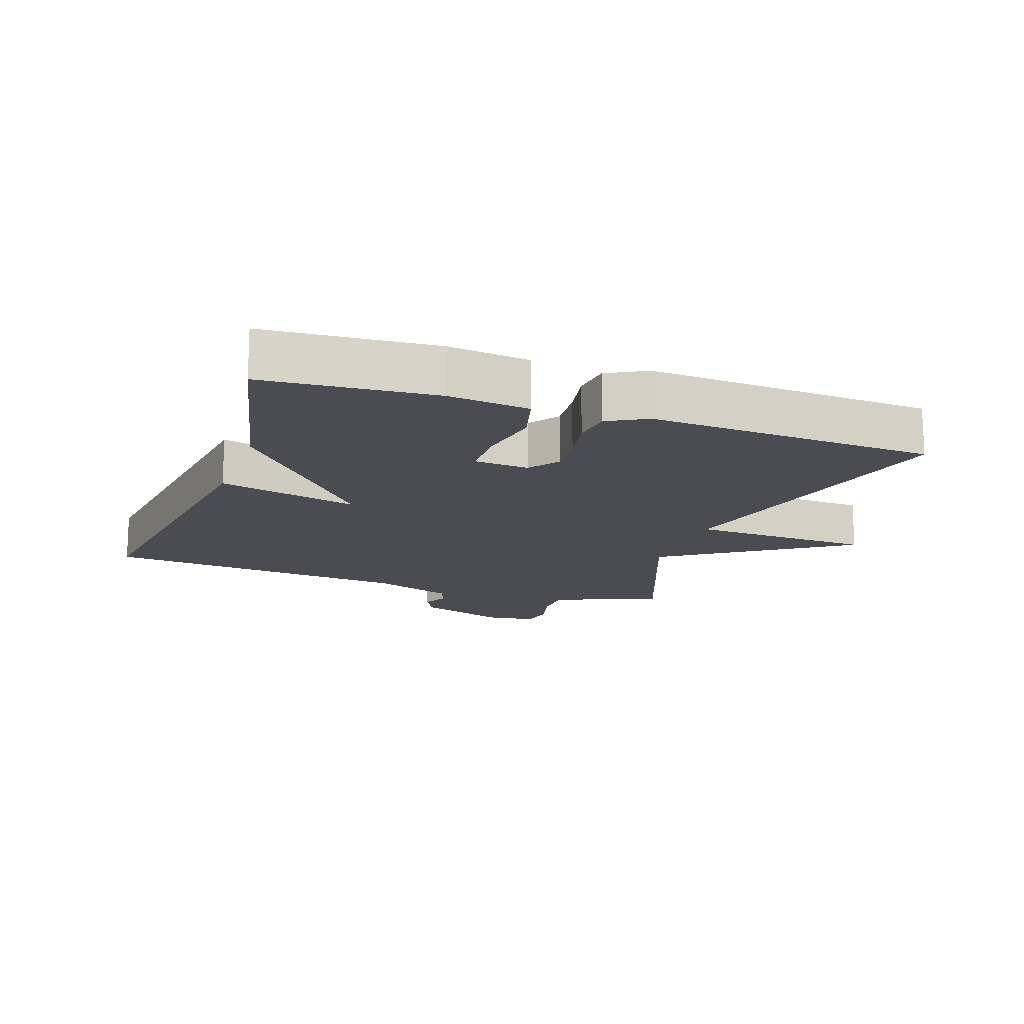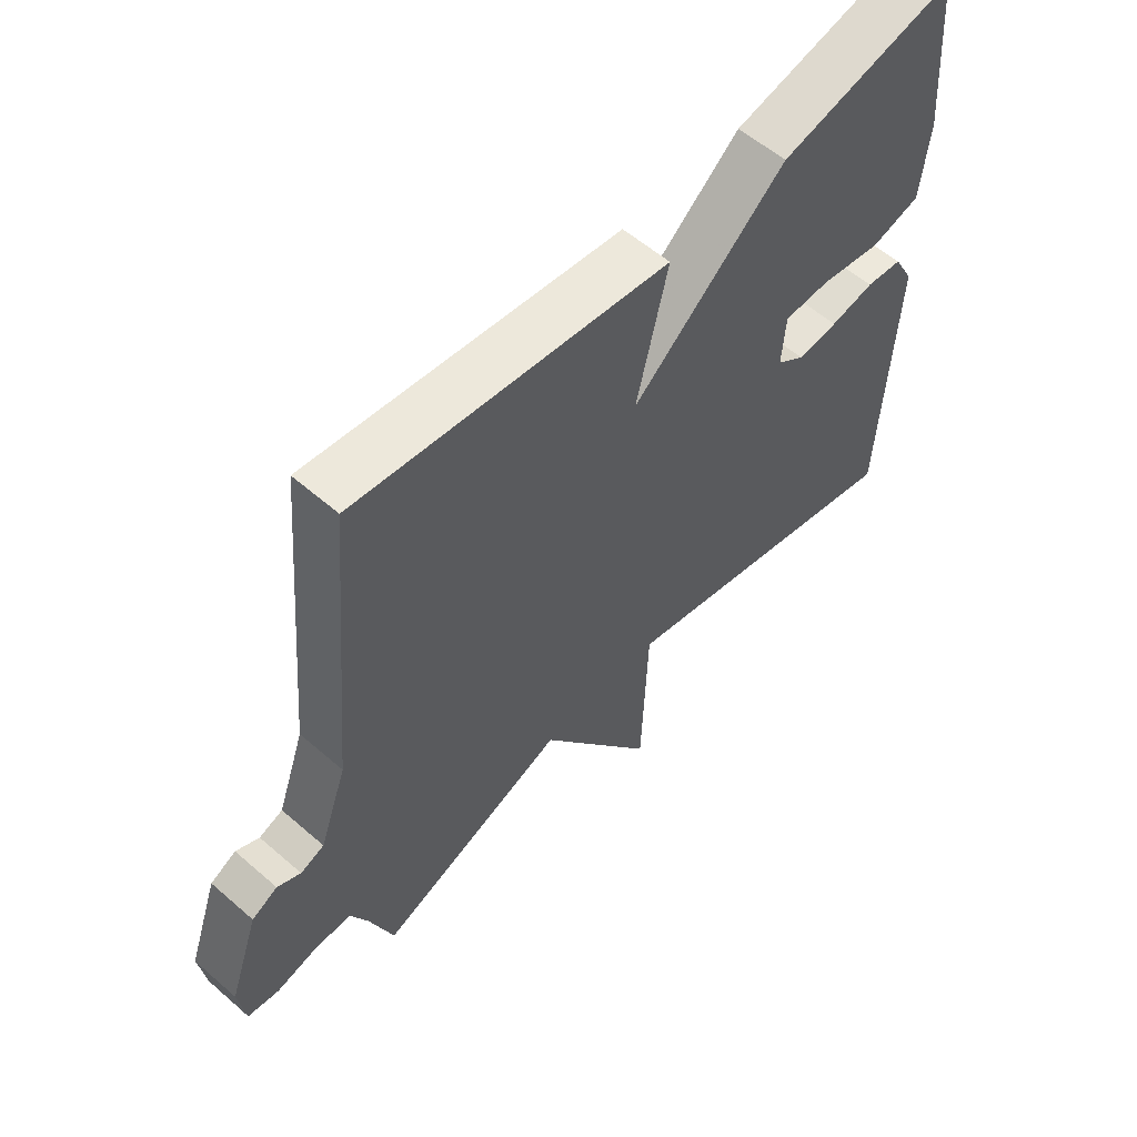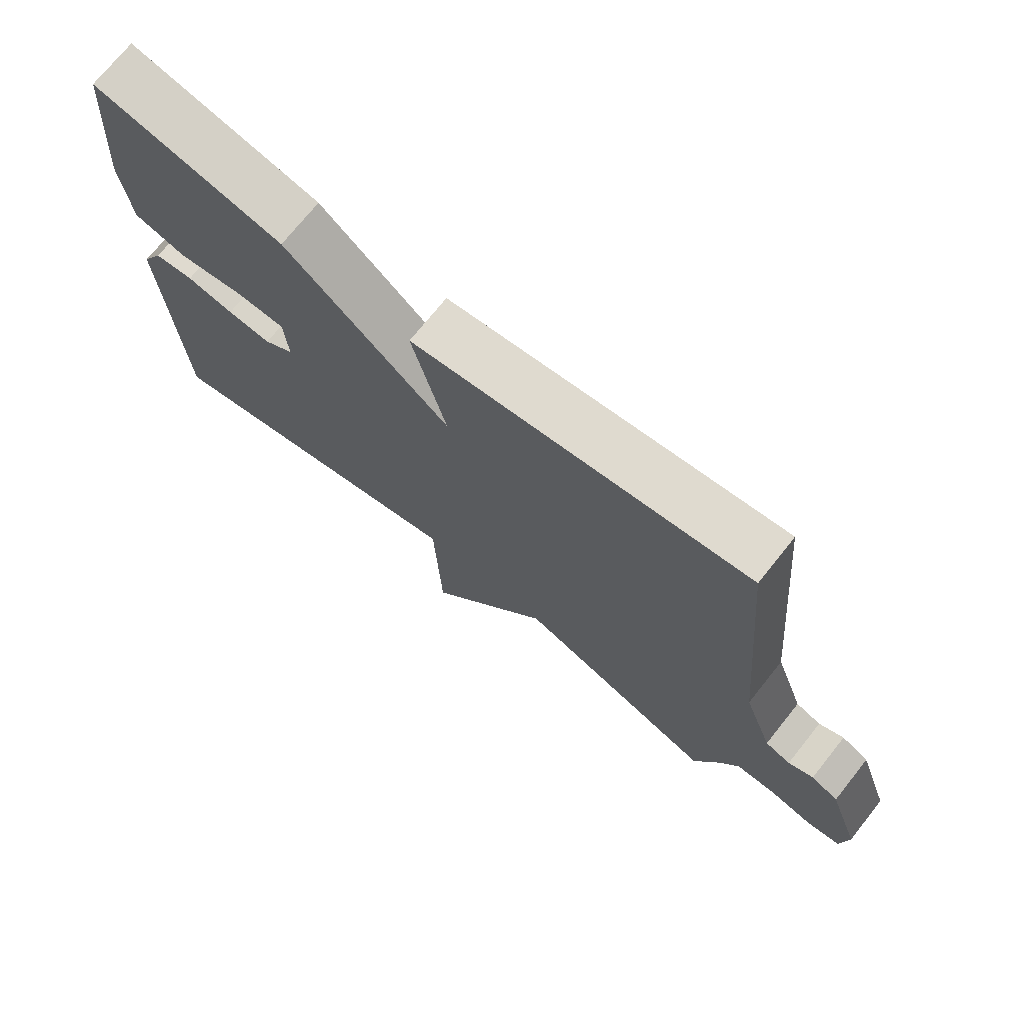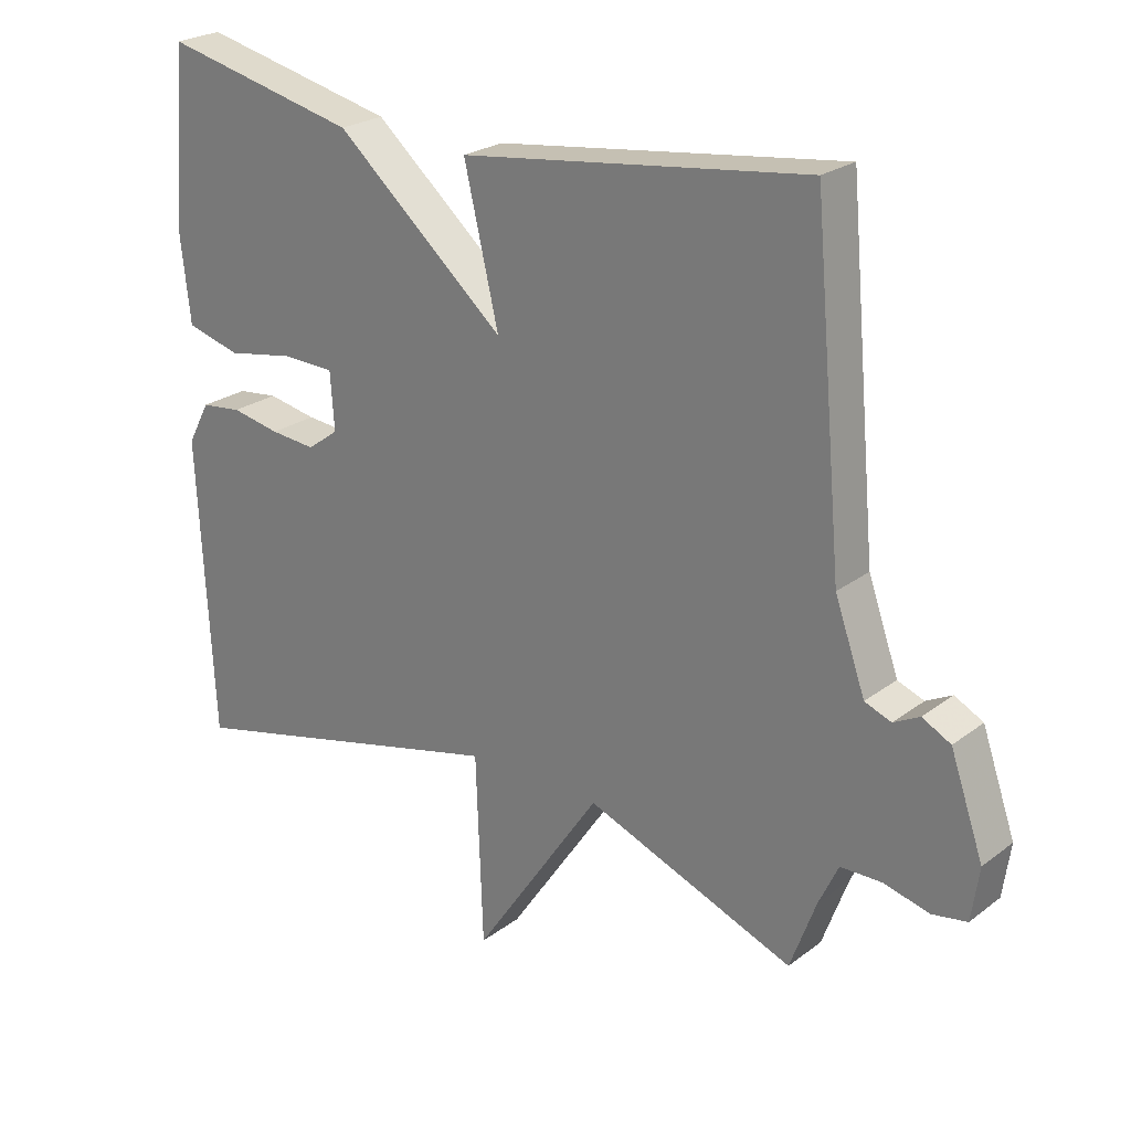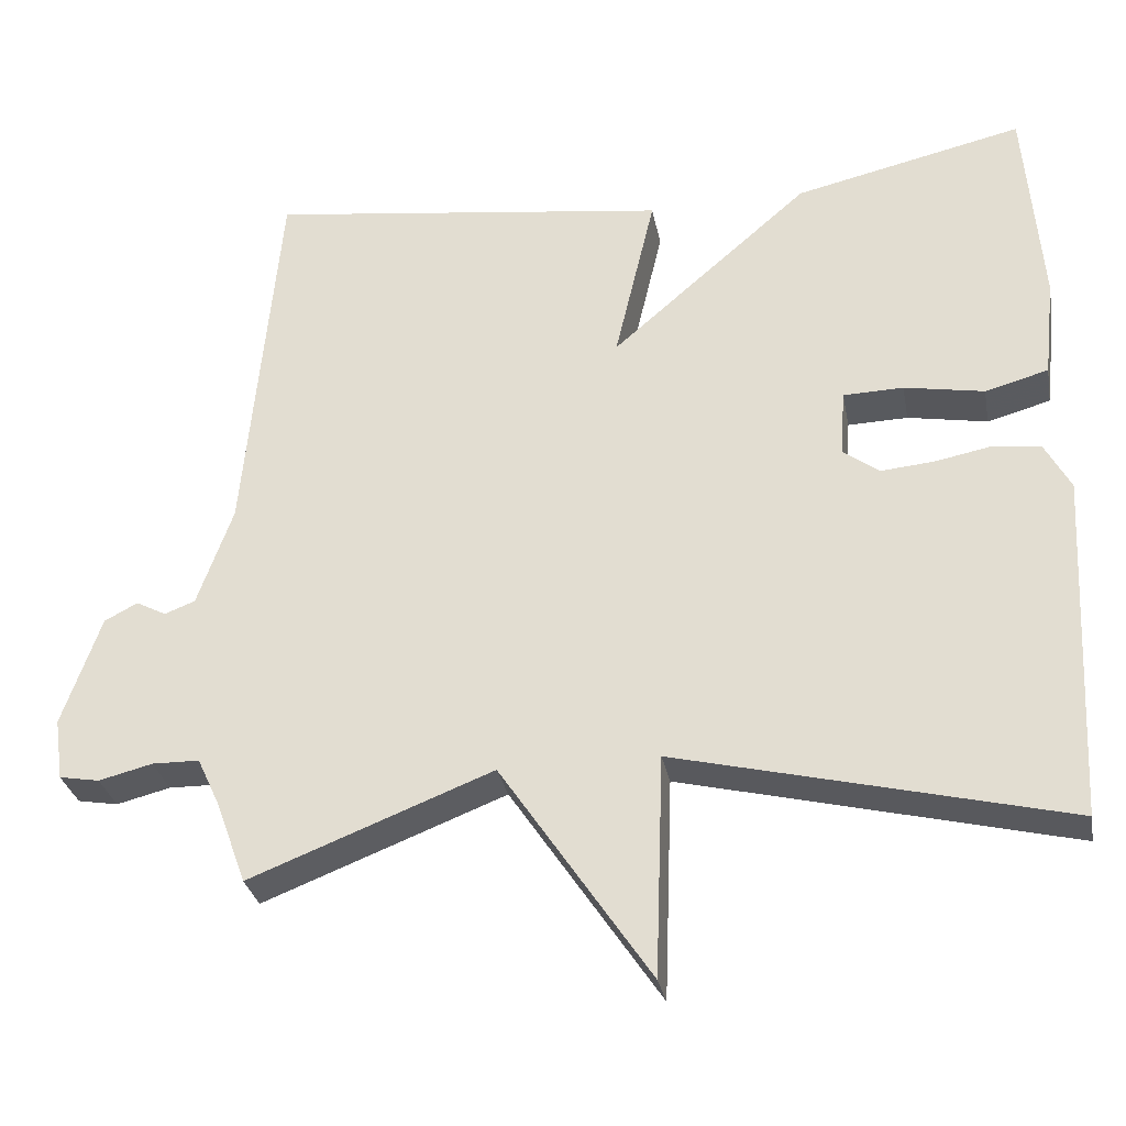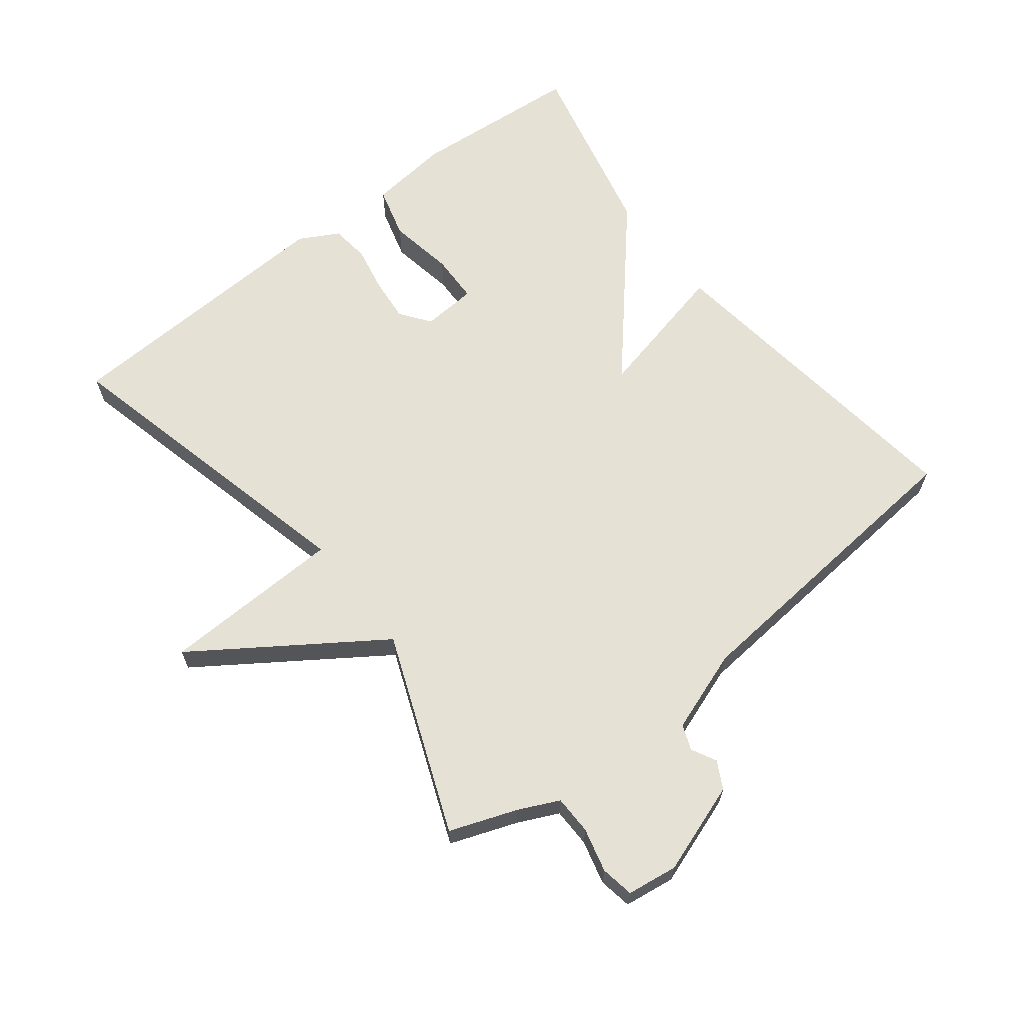
<metadata>
{"format":"obj","ext":"obj","renderer":"f3d","projection":"perspective","resolution":1024,"background":"white","views":[{"elev":-15.4,"azim":70.6,"up":"+Y"},{"elev":57.3,"azim":-47.9,"up":"+Z"},{"elev":72.6,"azim":-141.4,"up":"+Z"},{"elev":24.1,"azim":-140.8,"up":"+Z"},{"elev":-30.3,"azim":10.6,"up":"+Z"},{"elev":64.8,"azim":-127.8,"up":"+Y"}]}
</metadata>
<code>
v 0.5 0.07 0.5
v 0.521 0.07 0.237
v 0.507 0.07 0.112
v 0.427 0.07 0.09
v 0.326 0.07 0.108
v 0.25 0.07 0.106
v 0.244 0.07 0.022
v 0.29 0.07 -0.012
v 0.357 0.07 -0.006
v 0.429 0.07 0.008
v 0.489 0.07 0.001
v 0.522 0.07 -0.06
v 0.5 0.07 -0.5
v 0.008 0.07 -0.38
v -0.002 0.07 -0.661
v -0.192 0.07 -0.38
v -0.5 0.07 -0.5
v -0.538 0.07 -0.396
v -0.567 0.07 -0.334
v -0.627 0.07 -0.333
v -0.695 0.07 -0.35
v -0.746 0.07 -0.341
v -0.757 0.07 -0.263
v -0.708 0.07 -0.123
v -0.666 0.07 -0.101
v -0.628 0.07 -0.121
v -0.589 0.07 -0.106
v -0.544 0.07 0.02
v -0.5 0.07 0.5
v 0.011 0.07 0.434
v -0.04 0.07 0.217
v 0.211 0.07 0.434
v 0.5 0 0.5
v 0.521 0 0.237
v 0.507 0 0.112
v 0.427 0 0.09
v 0.326 0 0.108
v 0.25 0 0.106
v 0.244 0 0.022
v 0.29 0 -0.012
v 0.357 0 -0.006
v 0.429 0 0.008
v 0.489 0 0.001
v 0.522 0 -0.06
v 0.5 0 -0.5
v 0.008 0 -0.38
v -0.002 0 -0.661
v -0.192 0 -0.38
v -0.5 0 -0.5
v -0.538 0 -0.396
v -0.567 0 -0.334
v -0.627 0 -0.333
v -0.695 0 -0.35
v -0.746 0 -0.341
v -0.757 0 -0.263
v -0.708 0 -0.123
v -0.666 0 -0.101
v -0.628 0 -0.121
v -0.589 0 -0.106
v -0.544 0 0.02
v -0.5 0 0.5
v 0.011 0 0.434
v -0.04 0 0.217
v 0.211 0 0.434
f 3 4 5
f 2 3 5
f 1 2 5
f 32 1 5
f 31 32 5
f 28 29 30 31
f 27 28 31
f 24 25 26
f 23 24 26
f 22 23 26
f 21 22 26
f 20 21 26
f 19 20 26 27
f 18 19 27 31
f 16 17 18 31
f 14 15 16 31
f 12 13 14
f 11 12 14
f 10 11 14
f 9 10 14
f 8 9 14
f 7 8 14 31
f 31 5 6
f 6 7 31
f 37 36 35
f 37 35 34
f 37 34 33
f 37 33 64
f 37 64 63
f 63 62 61 60
f 63 60 59
f 58 57 56
f 58 56 55
f 58 55 54
f 58 54 53
f 58 53 52
f 59 58 52 51
f 63 59 51 50
f 63 50 49 48
f 63 48 47 46
f 46 45 44
f 46 44 43
f 46 43 42
f 46 42 41
f 46 41 40
f 63 46 40 39
f 38 37 63
f 63 39 38
f 1 33 34 2
f 2 34 35 3
f 3 35 36 4
f 4 36 37 5
f 5 37 38 6
f 6 38 39 7
f 7 39 40 8
f 8 40 41 9
f 9 41 42 10
f 10 42 43 11
f 11 43 44 12
f 12 44 45 13
f 13 45 46 14
f 14 46 47 15
f 15 47 48 16
f 16 48 49 17
f 17 49 50 18
f 18 50 51 19
f 19 51 52 20
f 20 52 53 21
f 21 53 54 22
f 22 54 55 23
f 23 55 56 24
f 24 56 57 25
f 25 57 58 26
f 26 58 59 27
f 27 59 60 28
f 28 60 61 29
f 29 61 62 30
f 30 62 63 31
f 31 63 64 32
f 32 64 33 1

</code>
